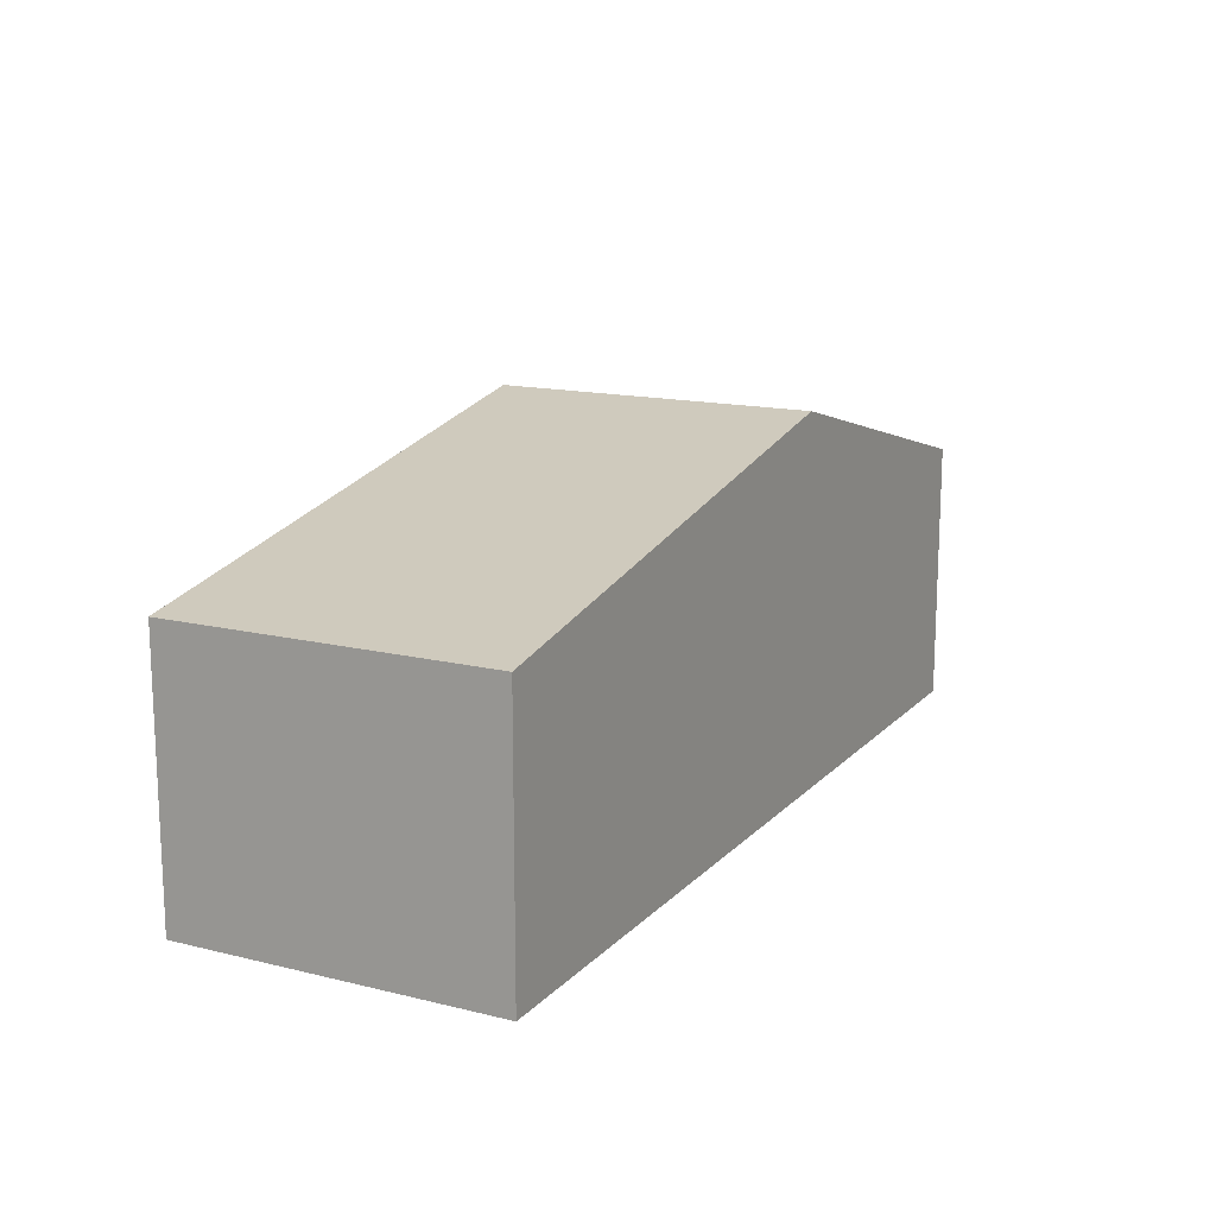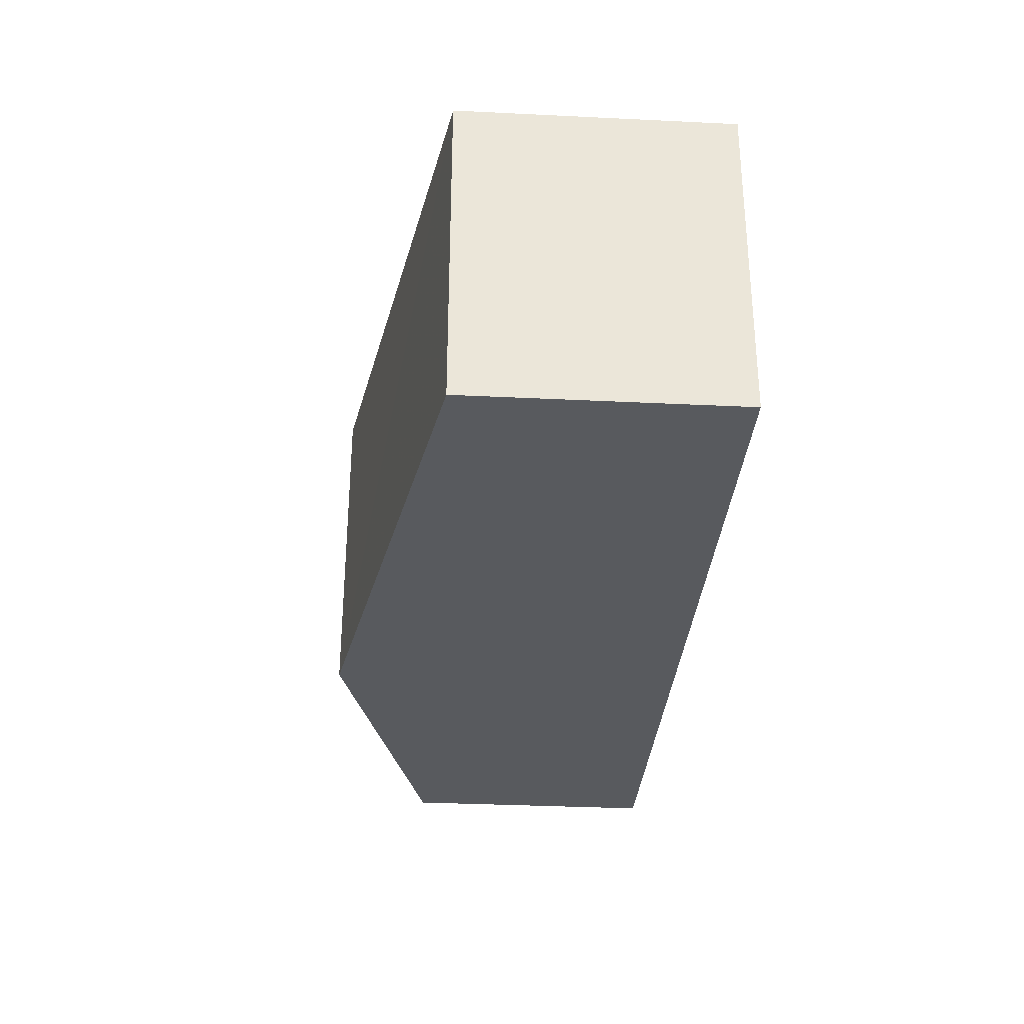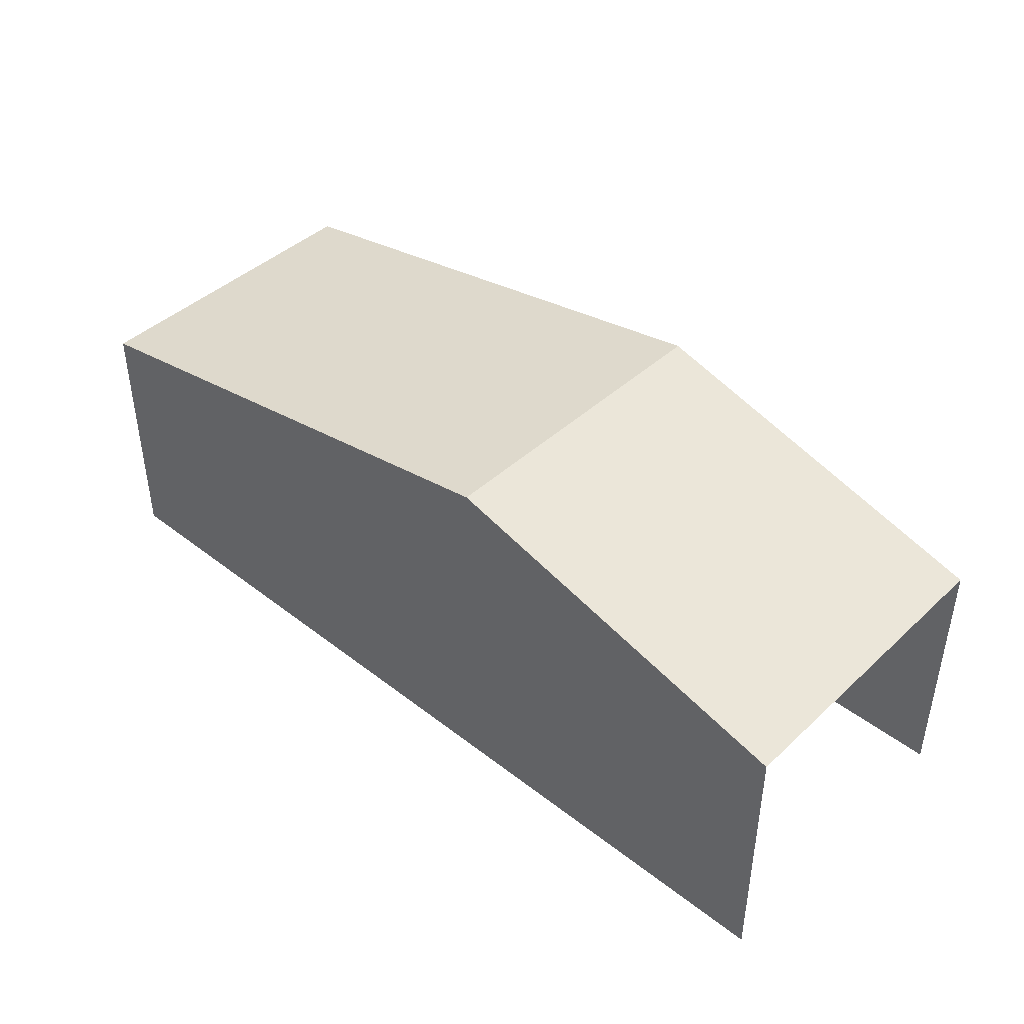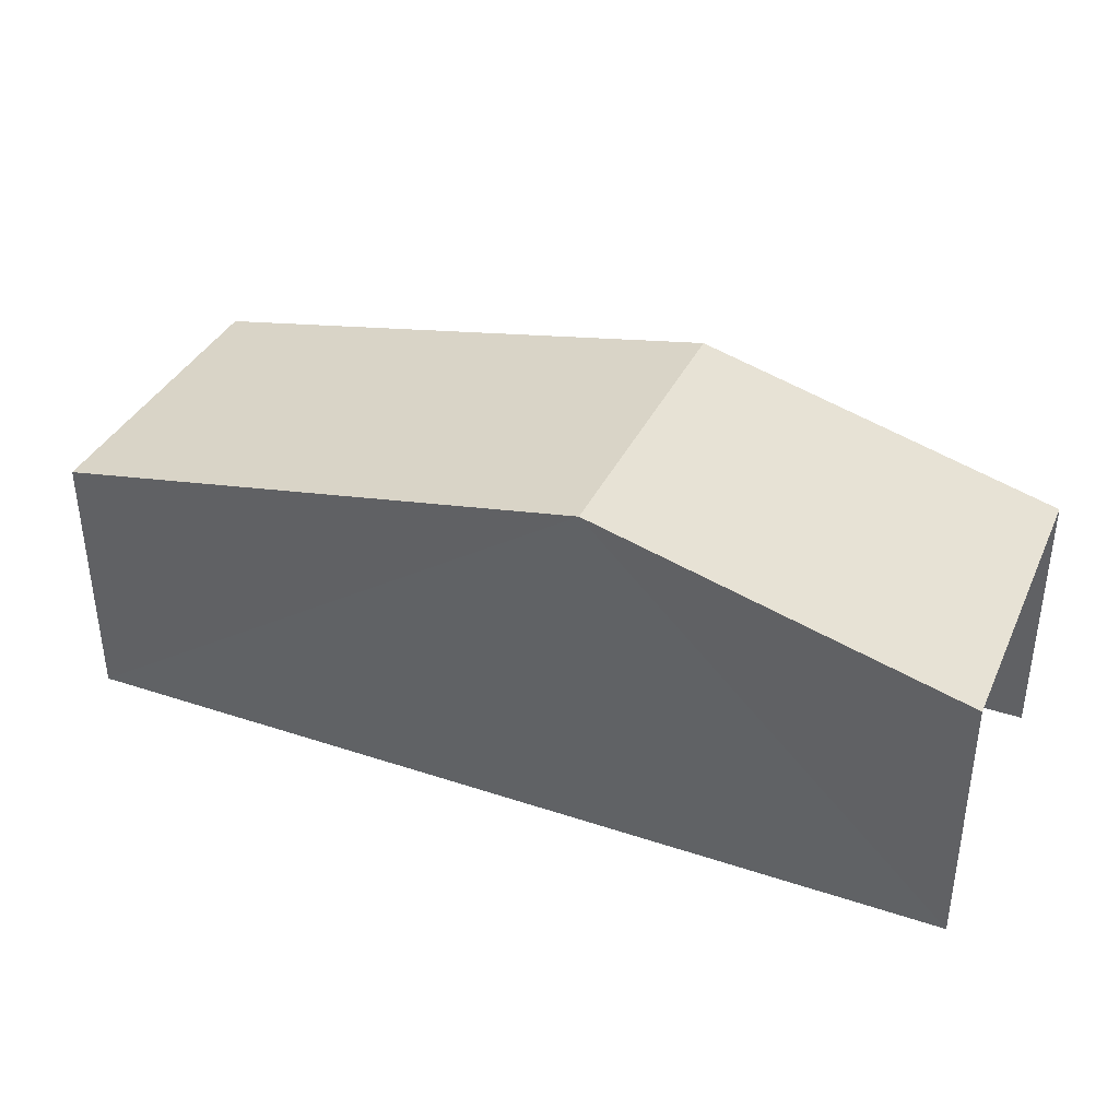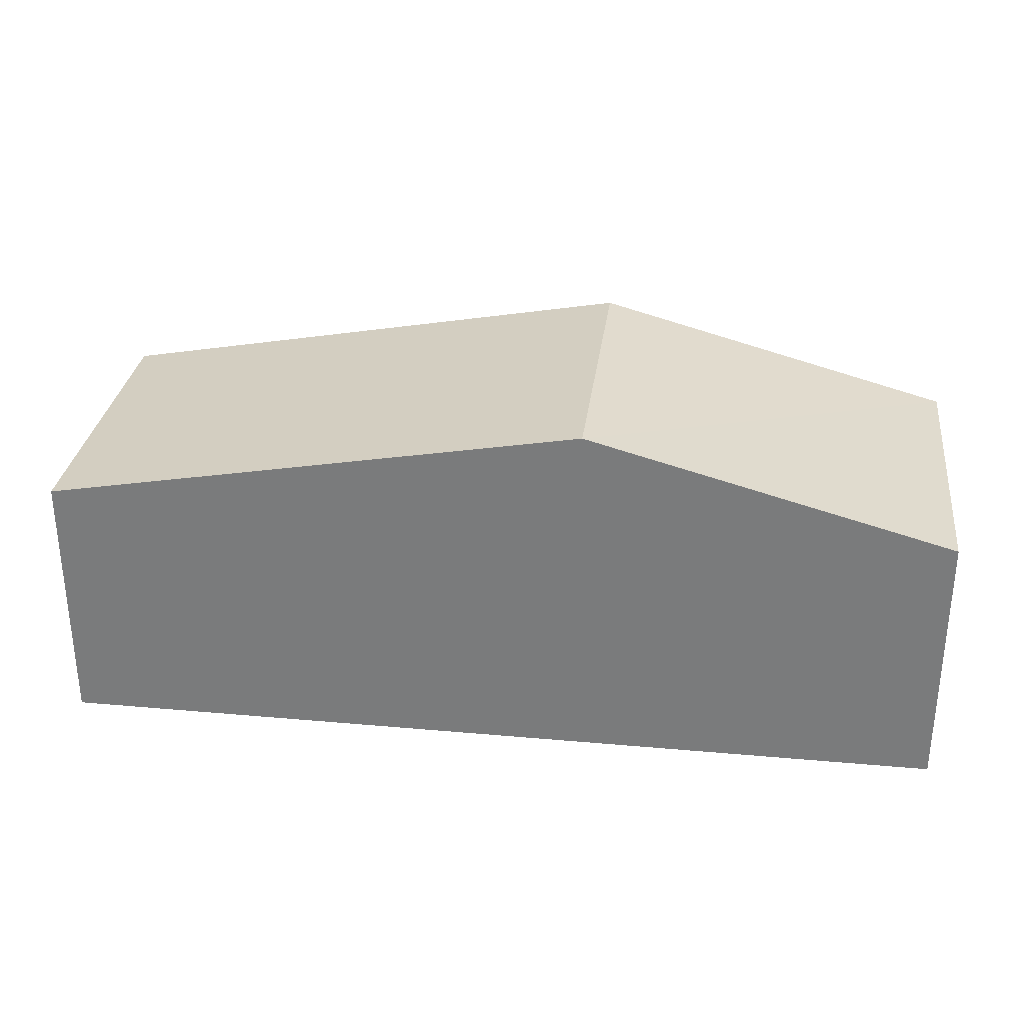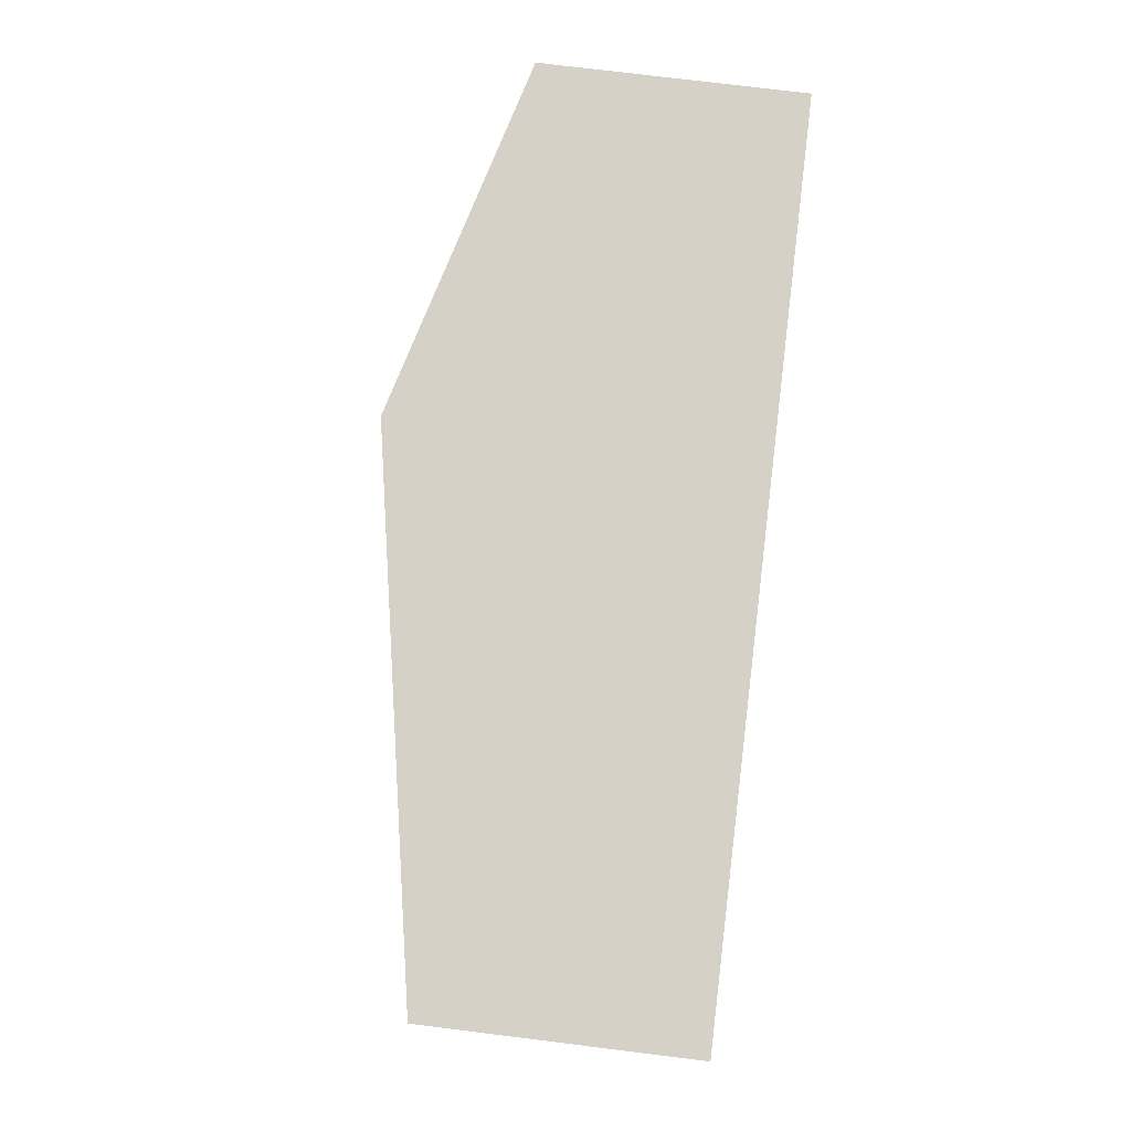
<metadata>
{"format":"obj","ext":"obj","renderer":"f3d","projection":"perspective","resolution":1024,"background":"white","views":[{"elev":15.2,"azim":115.7,"up":"+Z"},{"elev":-32.6,"azim":86.4,"up":"+Y"},{"elev":42.8,"azim":-139.1,"up":"+Z"},{"elev":36.9,"azim":-158.6,"up":"+Z"},{"elev":30.6,"azim":-174.4,"up":"+Z"},{"elev":77.1,"azim":96.9,"up":"+Y"}]}
</metadata>
<code>
v -3.723e+05 -1.042e+05 29.38
v -3.723e+05 -1.042e+05 29.38
v -3.723e+05 -1.042e+05 29.38
v -3.723e+05 -1.042e+05 29.38
v -3.723e+05 -1.042e+05 34.6
v -3.723e+05 -1.042e+05 33.18
v -3.723e+05 -1.042e+05 34.6
v -3.723e+05 -1.042e+05 33.18
v -3.723e+05 -1.042e+05 33.18
v -3.723e+05 -1.042e+05 33.18
f 1 2 3
f 4 1 3
f 10 3 2
f 9 10 2
f 5 6 7
f 5 8 6
f 7 9 5
f 7 10 9
f 9 2 5
f 2 1 5
f 1 8 5
f 8 1 4
f 6 8 4
f 6 4 7
f 4 3 7
f 3 10 7

</code>
